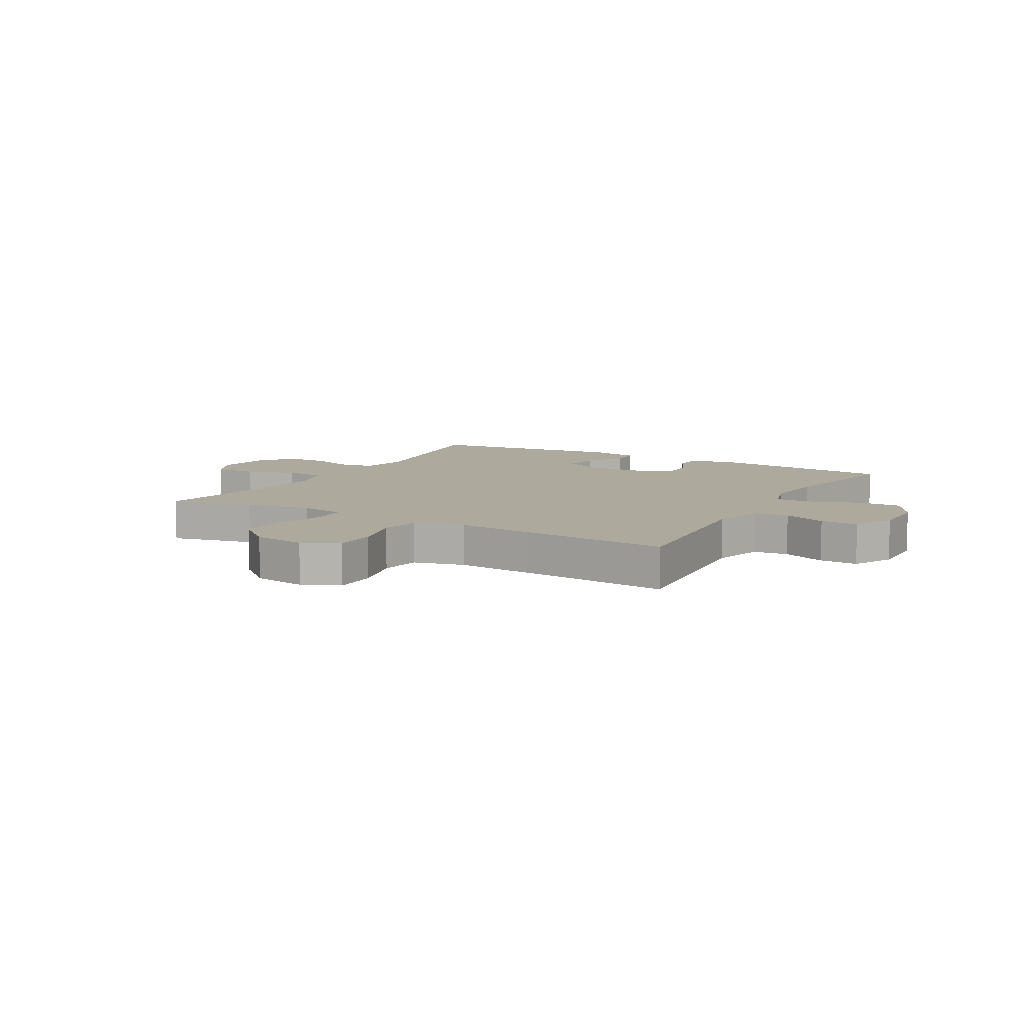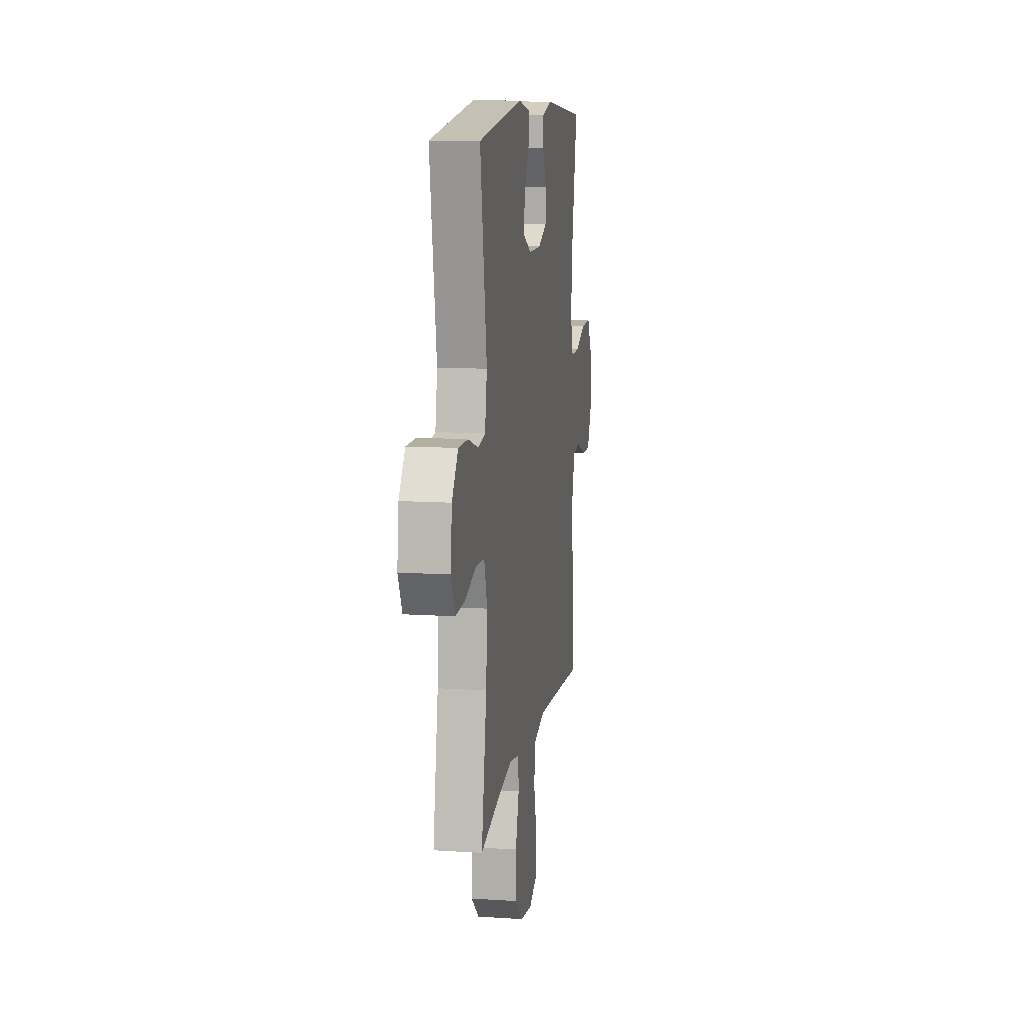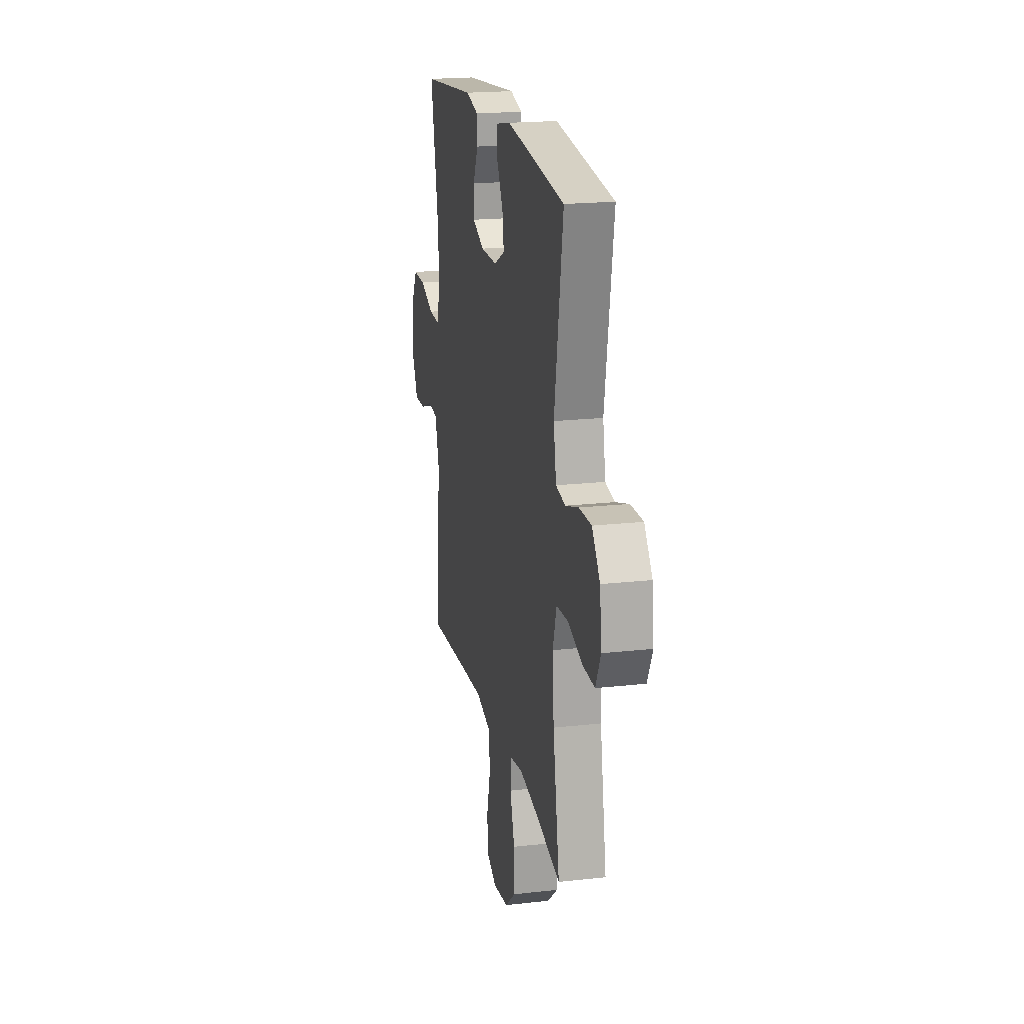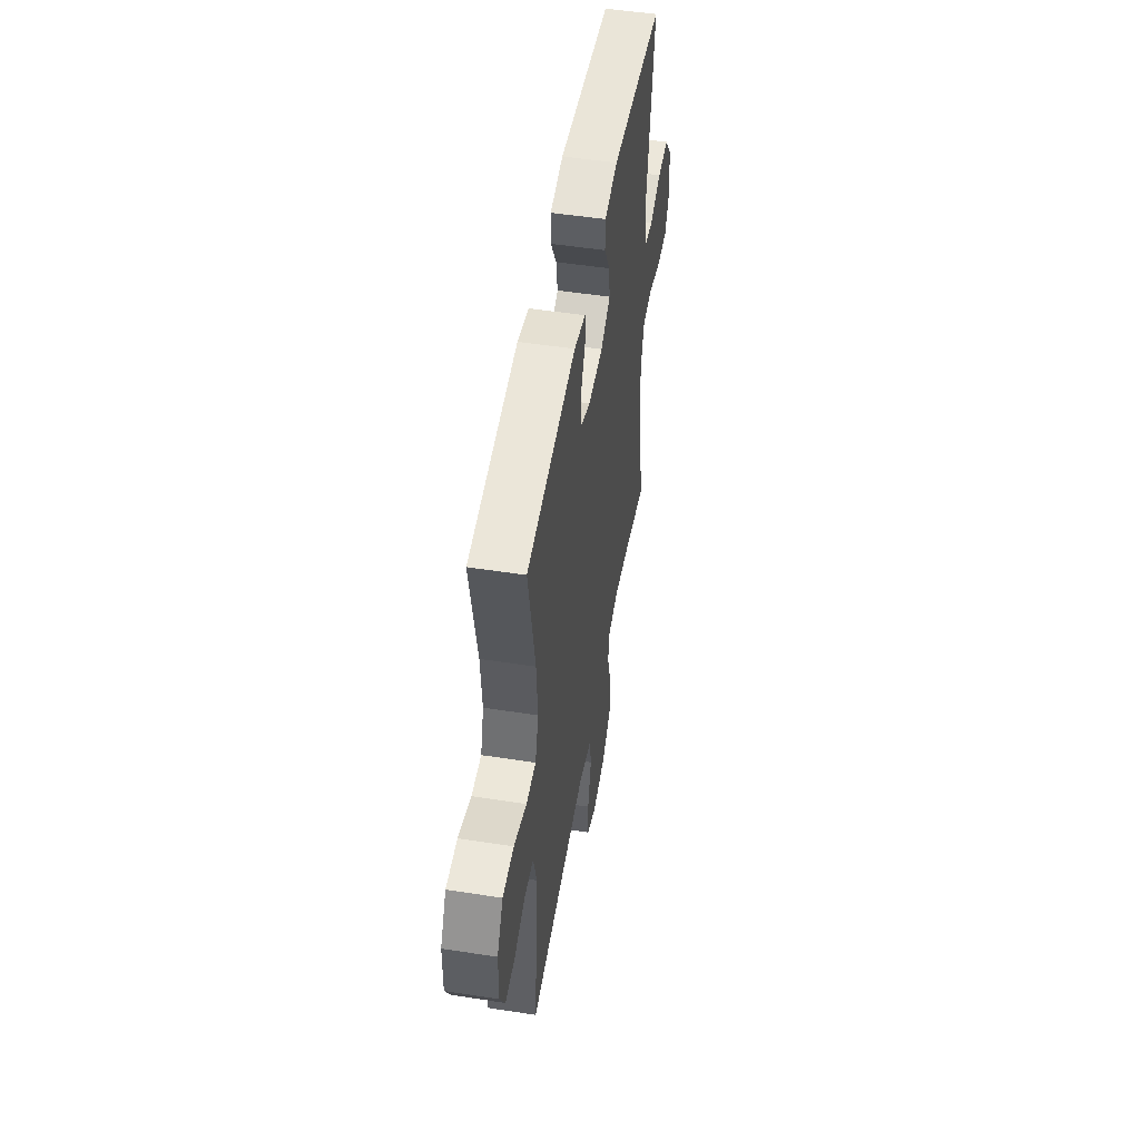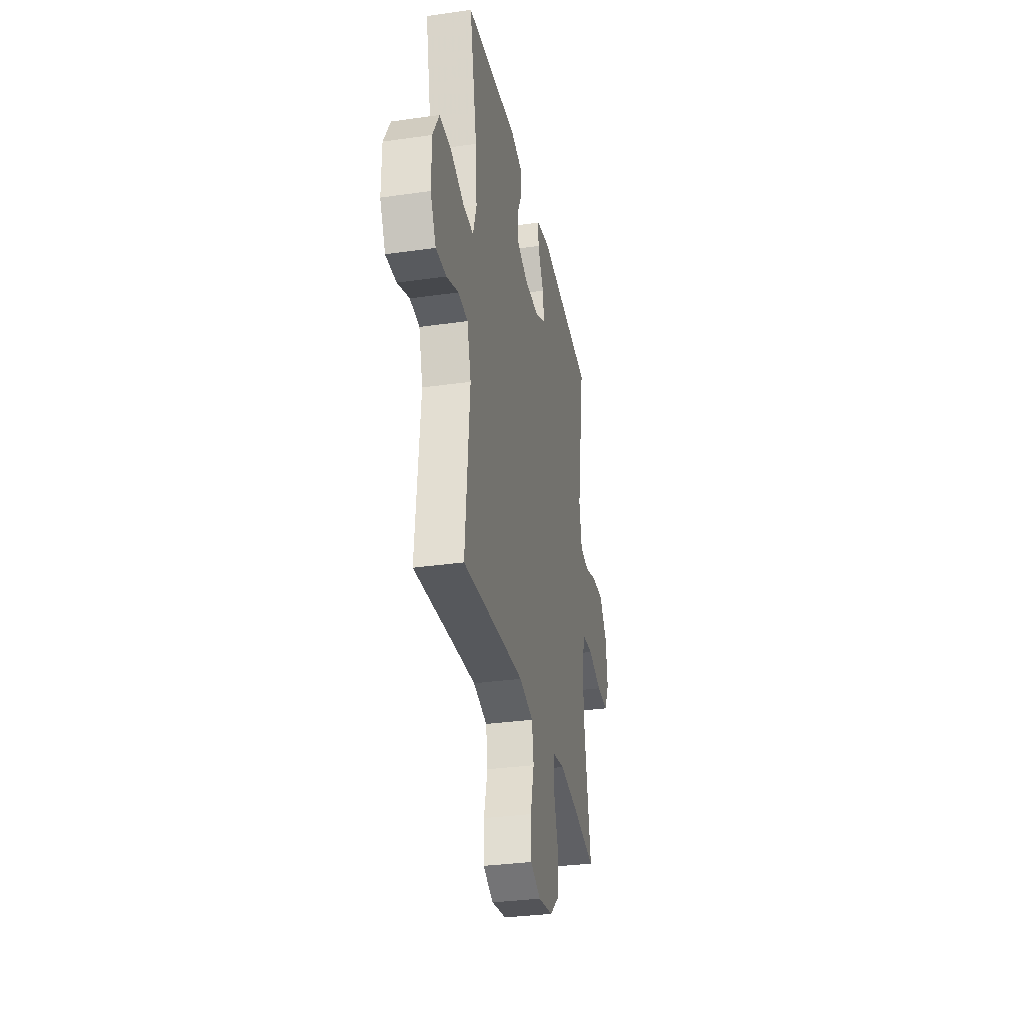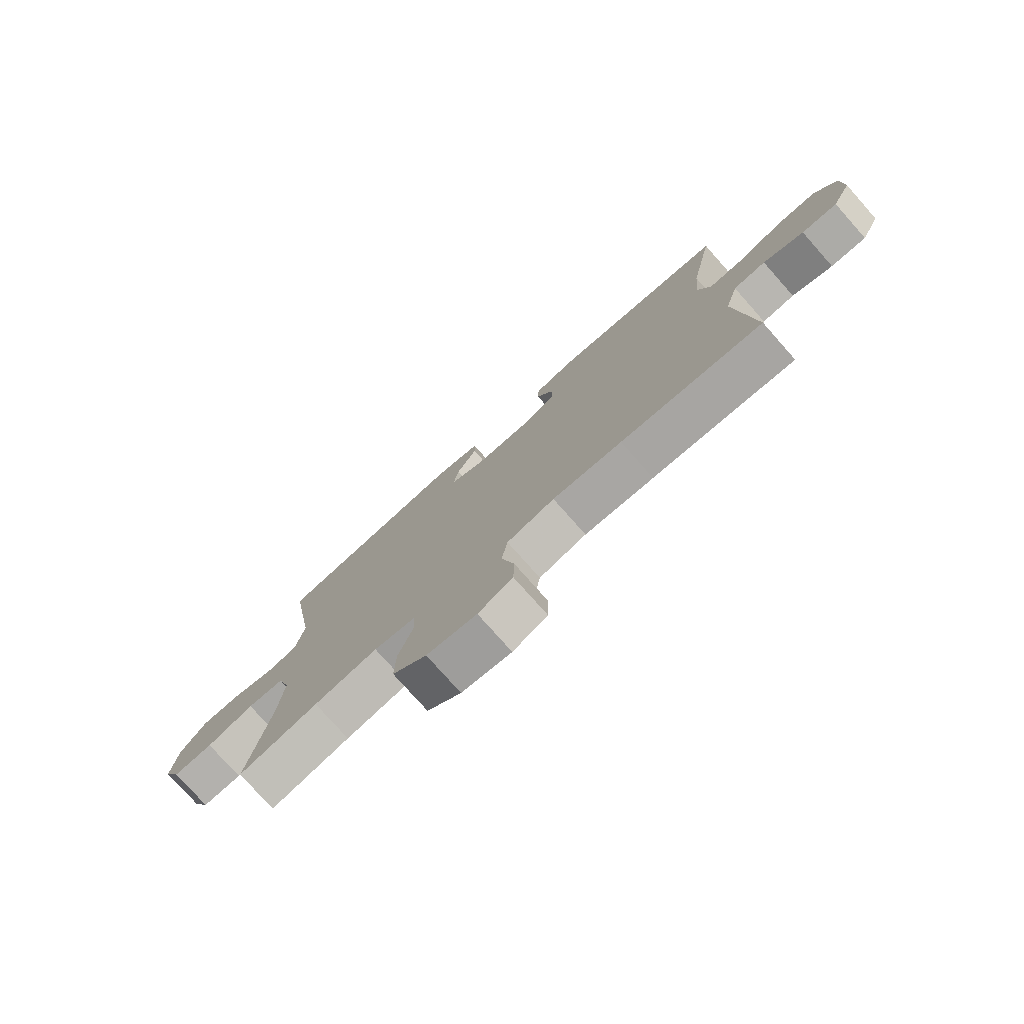
<metadata>
{"format":"obj","ext":"obj","renderer":"f3d","projection":"perspective","resolution":1024,"background":"white","views":[{"elev":8.9,"azim":-150.3,"up":"+Y"},{"elev":11.5,"azim":98.9,"up":"+Z"},{"elev":19.8,"azim":78.2,"up":"+Z"},{"elev":51.0,"azim":-80.4,"up":"+Z"},{"elev":-32.2,"azim":-78.7,"up":"+Z"},{"elev":-77.5,"azim":-138.4,"up":"+Z"}]}
</metadata>
<code>
v 0.5 0.07 -0.5
v 0.354 0.07 -0.467
v 0.237 0.07 -0.447
v 0.161 0.07 -0.46
v 0.157 0.07 -0.52
v 0.184 0.07 -0.606
v 0.186 0.07 -0.69
v 0.123 0.07 -0.744
v 0.031 0.07 -0.758
v -0.033 0.07 -0.728
v -0.034 0.07 -0.653
v -0.011 0.07 -0.563
v -0.022 0.07 -0.493
v -0.11 0.07 -0.47
v -0.238 0.07 -0.479
v -0.5 0.07 -0.5
v -0.472 0.07 -0.187
v -0.497 0.07 -0.099
v -0.557 0.07 -0.093
v -0.632 0.07 -0.122
v -0.698 0.07 -0.124
v -0.733 0.07 -0.054
v -0.732 0.07 0.046
v -0.692 0.07 0.117
v -0.617 0.07 0.116
v -0.532 0.07 0.084
v -0.467 0.07 0.082
v -0.445 0.07 0.154
v -0.454 0.07 0.267
v -0.5 0.07 0.5
v -0.172 0.07 0.532
v -0.096 0.07 0.513
v -0.094 0.07 0.462
v -0.125 0.07 0.398
v -0.125 0.07 0.34
v -0.055 0.07 0.31
v 0.043 0.07 0.31
v 0.108 0.07 0.343
v 0.099 0.07 0.404
v 0.061 0.07 0.473
v 0.062 0.07 0.526
v 0.149 0.07 0.543
v 0.5 0.07 0.5
v 0.449 0.07 0.186
v 0.465 0.07 0.098
v 0.522 0.07 0.088
v 0.601 0.07 0.113
v 0.675 0.07 0.114
v 0.723 0.07 0.051
v 0.734 0.07 -0.041
v 0.703 0.07 -0.104
v 0.629 0.07 -0.101
v 0.542 0.07 -0.073
v 0.474 0.07 -0.078
v 0.451 0.07 -0.155
v 0.46 0.07 -0.272
v 0.5 0 -0.5
v 0.354 0 -0.467
v 0.237 0 -0.447
v 0.161 0 -0.46
v 0.157 0 -0.52
v 0.184 0 -0.606
v 0.186 0 -0.69
v 0.123 0 -0.744
v 0.031 0 -0.758
v -0.033 0 -0.728
v -0.034 0 -0.653
v -0.011 0 -0.563
v -0.022 0 -0.493
v -0.11 0 -0.47
v -0.238 0 -0.479
v -0.5 0 -0.5
v -0.472 0 -0.187
v -0.497 0 -0.099
v -0.557 0 -0.093
v -0.632 0 -0.122
v -0.698 0 -0.124
v -0.733 0 -0.054
v -0.732 0 0.046
v -0.692 0 0.117
v -0.617 0 0.116
v -0.532 0 0.084
v -0.467 0 0.082
v -0.445 0 0.154
v -0.454 0 0.267
v -0.5 0 0.5
v -0.172 0 0.532
v -0.096 0 0.513
v -0.094 0 0.462
v -0.125 0 0.398
v -0.125 0 0.34
v -0.055 0 0.31
v 0.043 0 0.31
v 0.108 0 0.343
v 0.099 0 0.404
v 0.061 0 0.473
v 0.062 0 0.526
v 0.149 0 0.543
v 0.5 0 0.5
v 0.449 0 0.186
v 0.465 0 0.098
v 0.522 0 0.088
v 0.601 0 0.113
v 0.675 0 0.114
v 0.723 0 0.051
v 0.734 0 -0.041
v 0.703 0 -0.104
v 0.629 0 -0.101
v 0.542 0 -0.073
v 0.474 0 -0.078
v 0.451 0 -0.155
v 0.46 0 -0.272
f 51 52 53
f 50 51 53
f 49 50 53
f 48 49 53
f 47 48 53
f 46 47 53
f 45 46 53 54
f 44 45 54 55
f 42 43 44
f 41 42 44
f 40 41 44
f 39 40 44
f 38 39 44 55
f 32 33 34
f 31 32 34
f 30 31 34
f 29 30 34
f 28 29 34 35
f 27 28 35 36
f 24 25 26
f 23 24 26
f 22 23 26
f 21 22 26
f 20 21 26
f 19 20 26
f 18 19 26 27
f 27 36 37
f 18 27 37
f 17 18 37
f 10 11 12
f 9 10 12
f 8 9 12
f 7 8 12
f 6 7 12
f 5 6 12
f 4 5 12 13
f 56 1 2
f 56 2 3
f 38 55 56
f 37 38 56
f 17 37 56
f 16 17 56
f 15 16 56
f 14 15 56
f 4 13 14 56
f 3 4 56
f 109 108 107
f 109 107 106
f 109 106 105
f 109 105 104
f 109 104 103
f 109 103 102
f 110 109 102 101
f 111 110 101 100
f 100 99 98
f 100 98 97
f 100 97 96
f 100 96 95
f 111 100 95 94
f 90 89 88
f 90 88 87
f 90 87 86
f 90 86 85
f 91 90 85 84
f 92 91 84 83
f 82 81 80
f 82 80 79
f 82 79 78
f 82 78 77
f 82 77 76
f 82 76 75
f 83 82 75 74
f 93 92 83
f 93 83 74
f 93 74 73
f 68 67 66
f 68 66 65
f 68 65 64
f 68 64 63
f 68 63 62
f 68 62 61
f 69 68 61 60
f 58 57 112
f 59 58 112
f 112 111 94
f 112 94 93
f 112 93 73
f 112 73 72
f 112 72 71
f 112 71 70
f 112 70 69 60
f 112 60 59
f 1 57 58 2
f 2 58 59 3
f 3 59 60 4
f 4 60 61 5
f 5 61 62 6
f 6 62 63 7
f 7 63 64 8
f 8 64 65 9
f 9 65 66 10
f 10 66 67 11
f 11 67 68 12
f 12 68 69 13
f 13 69 70 14
f 14 70 71 15
f 15 71 72 16
f 16 72 73 17
f 17 73 74 18
f 18 74 75 19
f 19 75 76 20
f 20 76 77 21
f 21 77 78 22
f 22 78 79 23
f 23 79 80 24
f 24 80 81 25
f 25 81 82 26
f 26 82 83 27
f 27 83 84 28
f 28 84 85 29
f 29 85 86 30
f 30 86 87 31
f 31 87 88 32
f 32 88 89 33
f 33 89 90 34
f 34 90 91 35
f 35 91 92 36
f 36 92 93 37
f 37 93 94 38
f 38 94 95 39
f 39 95 96 40
f 40 96 97 41
f 41 97 98 42
f 42 98 99 43
f 43 99 100 44
f 44 100 101 45
f 45 101 102 46
f 46 102 103 47
f 47 103 104 48
f 48 104 105 49
f 49 105 106 50
f 50 106 107 51
f 51 107 108 52
f 52 108 109 53
f 53 109 110 54
f 54 110 111 55
f 55 111 112 56
f 56 112 57 1

</code>
